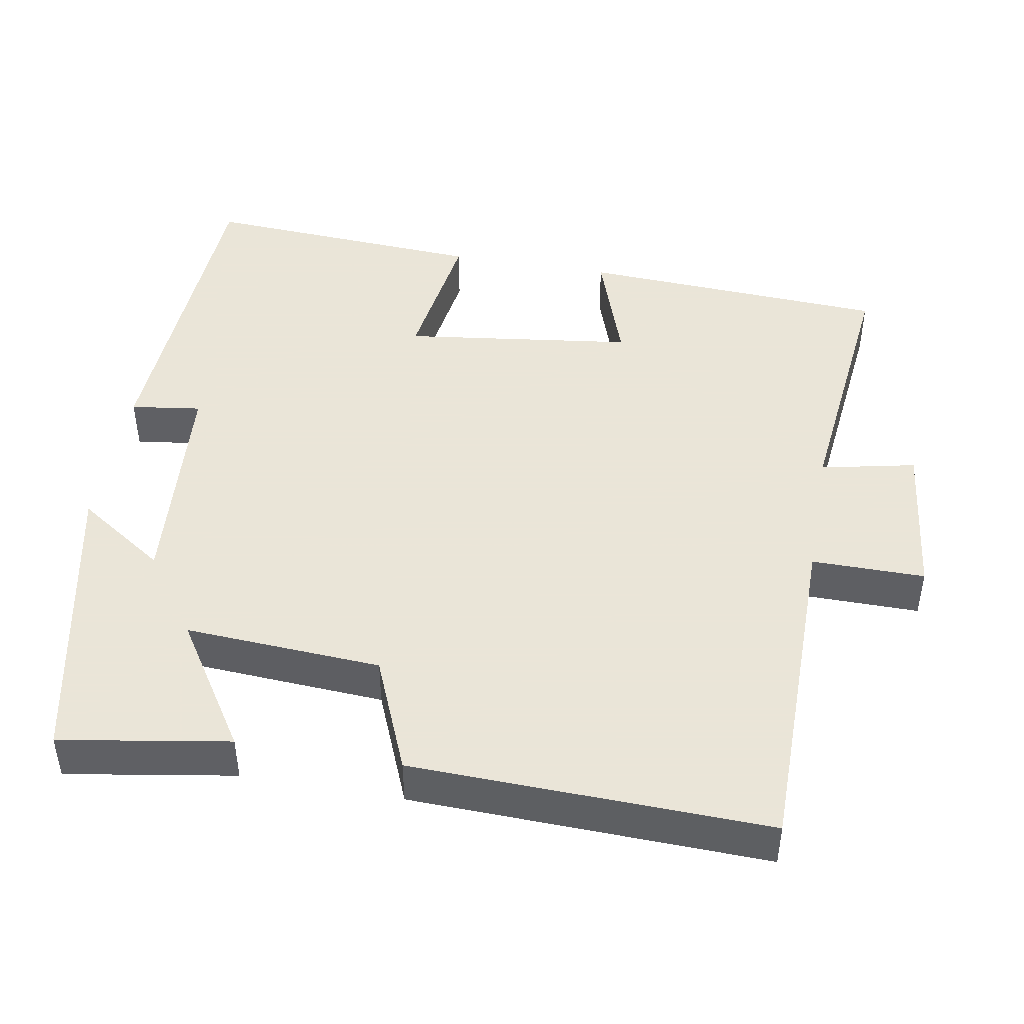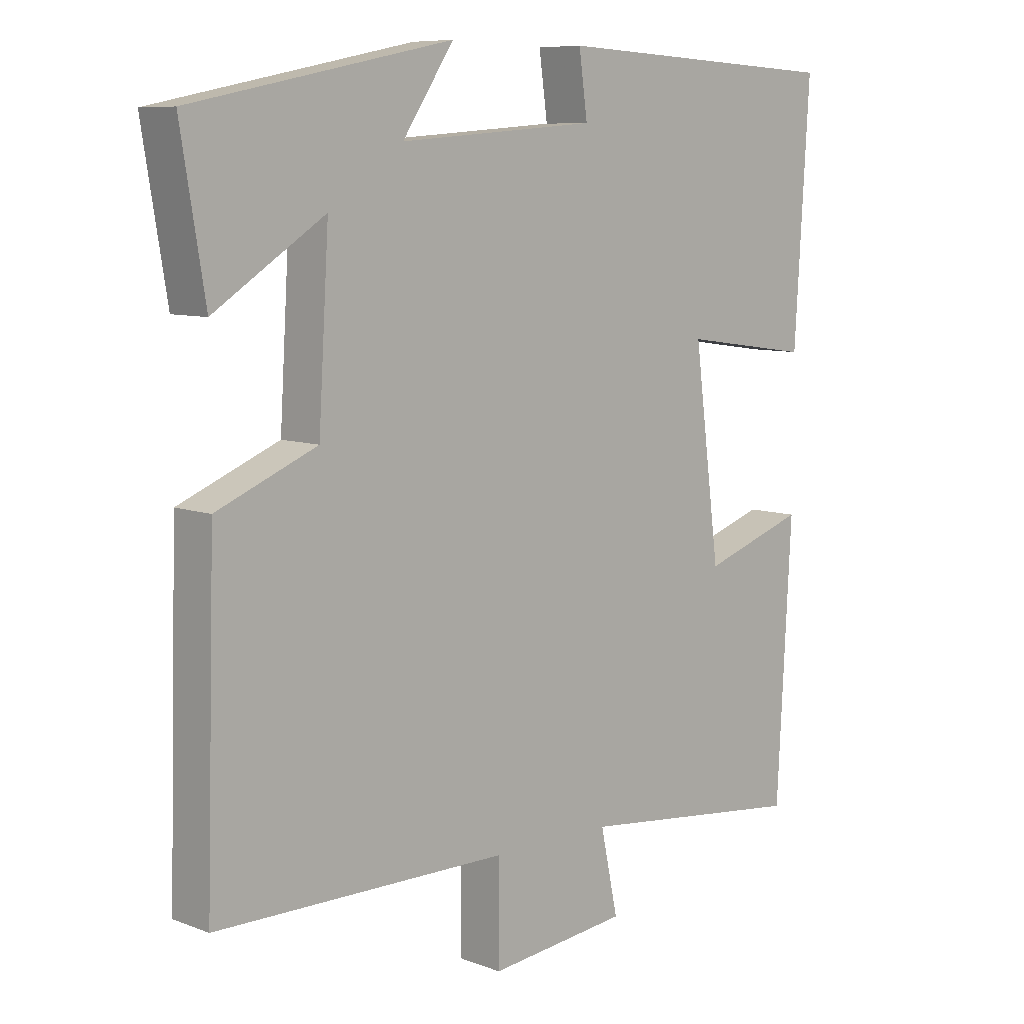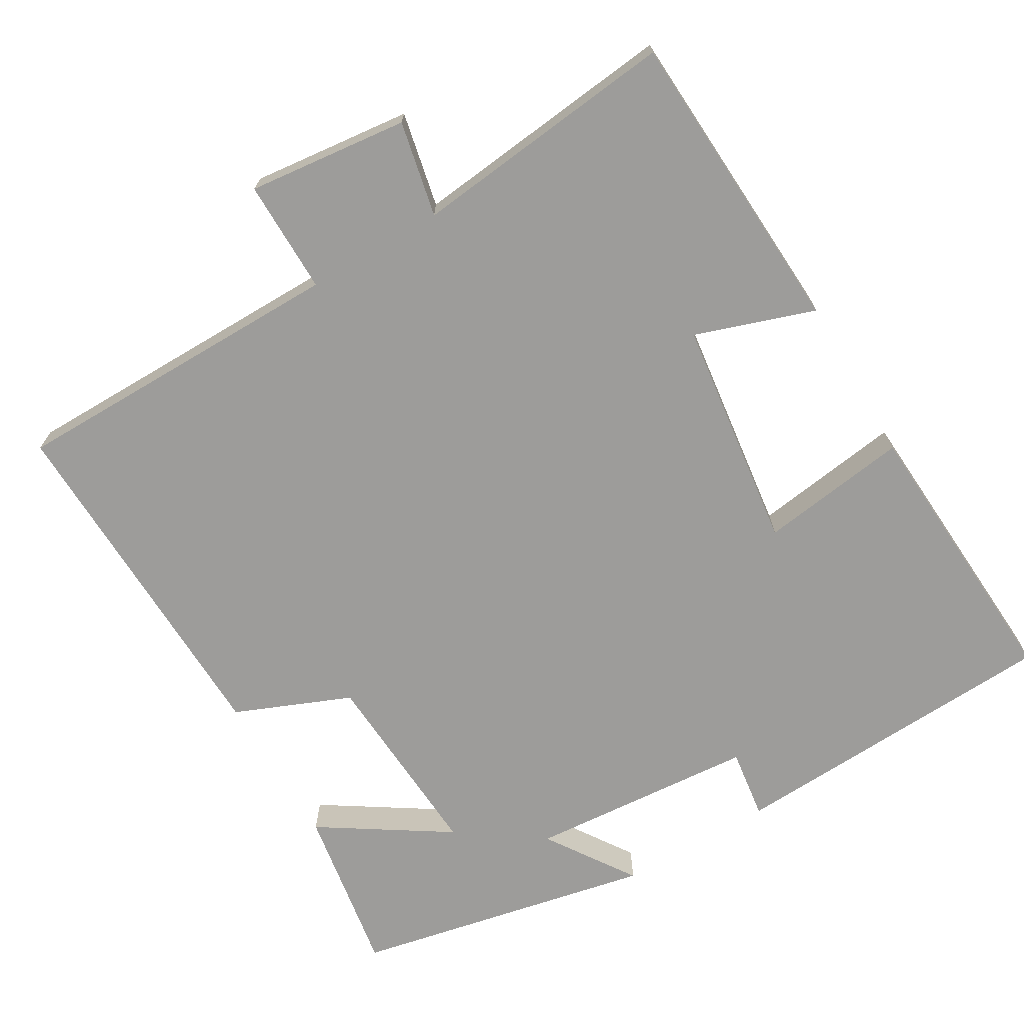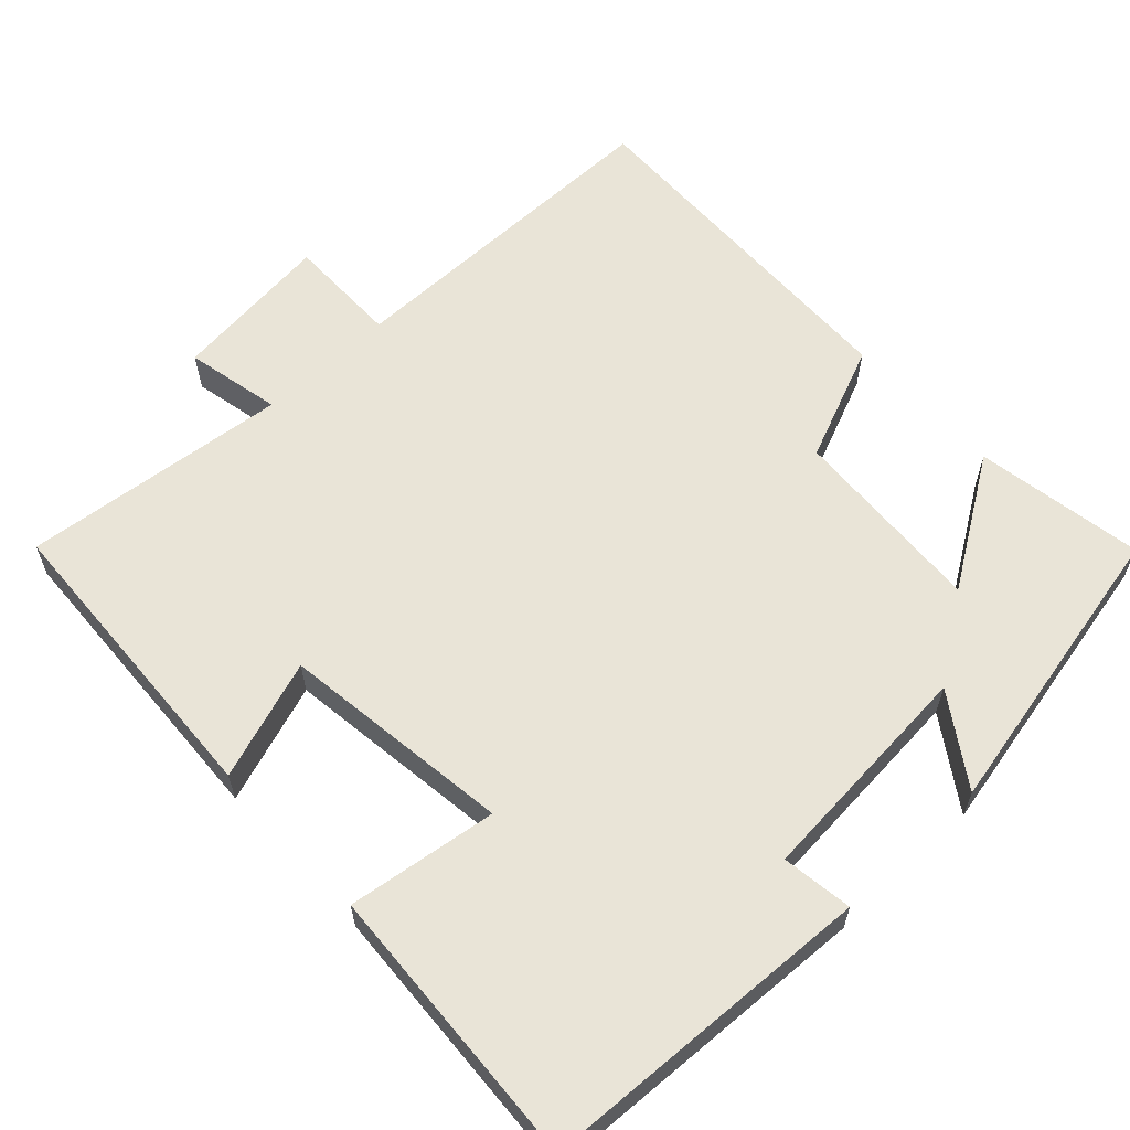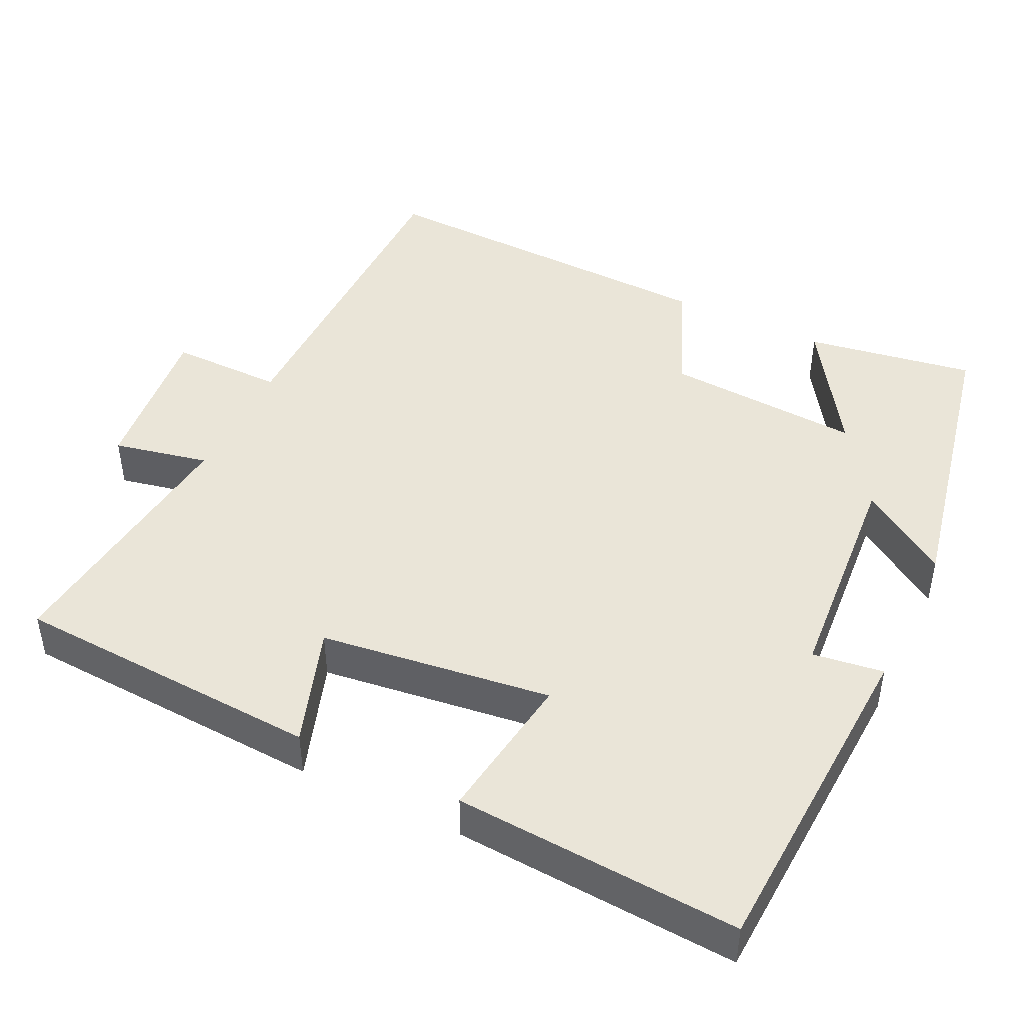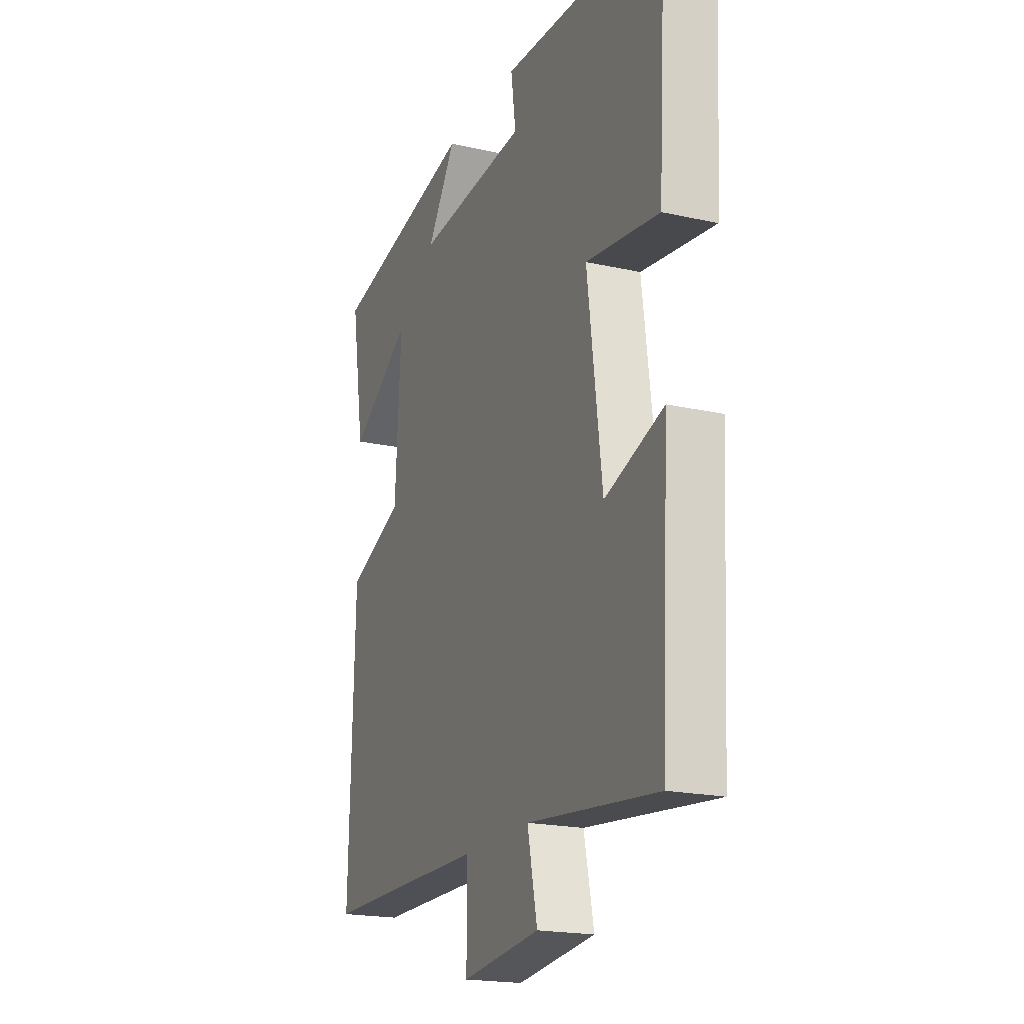
<metadata>
{"format":"obj","ext":"obj","renderer":"f3d","projection":"perspective","resolution":1024,"background":"white","views":[{"elev":45.5,"azim":100.0,"up":"+Y"},{"elev":8.3,"azim":135.9,"up":"+Z"},{"elev":-70.2,"azim":-149.5,"up":"+Y"},{"elev":61.1,"azim":-43.1,"up":"+Y"},{"elev":45.3,"azim":-64.1,"up":"+Y"},{"elev":-19.7,"azim":-112.6,"up":"+Z"}]}
</metadata>
<code>
v -0.523 0.07 0.478
v -0.075 0.07 0.5
v -0.088 0.07 0.406
v 0.216 0.07 0.382
v 0.137 0.07 0.5
v 0.537 0.07 0.417
v 0.5 0.07 0.192
v 0.33 0.07 0.302
v 0.346 0.07 0.04
v 0.5 0.07 -0.024
v 0.514 0.07 -0.498
v 0.063 0.07 -0.5
v 0.064 0.07 -0.651
v -0.15 0.07 -0.627
v -0.123 0.07 -0.5
v -0.478 0.07 -0.539
v -0.5 0.07 -0.127
v -0.341 0.07 -0.181
v -0.301 0.07 0.127
v -0.5 0.07 0.099
v -0.523 0 0.478
v -0.075 0 0.5
v -0.088 0 0.406
v 0.216 0 0.382
v 0.137 0 0.5
v 0.537 0 0.417
v 0.5 0 0.192
v 0.33 0 0.302
v 0.346 0 0.04
v 0.5 0 -0.024
v 0.514 0 -0.498
v 0.063 0 -0.5
v 0.064 0 -0.651
v -0.15 0 -0.627
v -0.123 0 -0.5
v -0.478 0 -0.539
v -0.5 0 -0.127
v -0.341 0 -0.181
v -0.301 0 0.127
v -0.5 0 0.099
f 1 2 3
f 20 1 3
f 19 20 3
f 18 19 3 4
f 15 16 17 18
f 15 18 4
f 12 13 14 15
f 11 12 15
f 10 11 15
f 9 10 15
f 8 9 15 4
f 6 7 8
f 5 6 8
f 4 5 8
f 23 22 21
f 23 21 40
f 23 40 39
f 24 23 39 38
f 38 37 36 35
f 24 38 35
f 35 34 33 32
f 35 32 31
f 35 31 30
f 35 30 29
f 24 35 29 28
f 28 27 26
f 28 26 25
f 28 25 24
f 1 21 22 2
f 2 22 23 3
f 3 23 24 4
f 4 24 25 5
f 5 25 26 6
f 6 26 27 7
f 7 27 28 8
f 8 28 29 9
f 9 29 30 10
f 10 30 31 11
f 11 31 32 12
f 12 32 33 13
f 13 33 34 14
f 14 34 35 15
f 15 35 36 16
f 16 36 37 17
f 17 37 38 18
f 18 38 39 19
f 19 39 40 20
f 20 40 21 1

</code>
